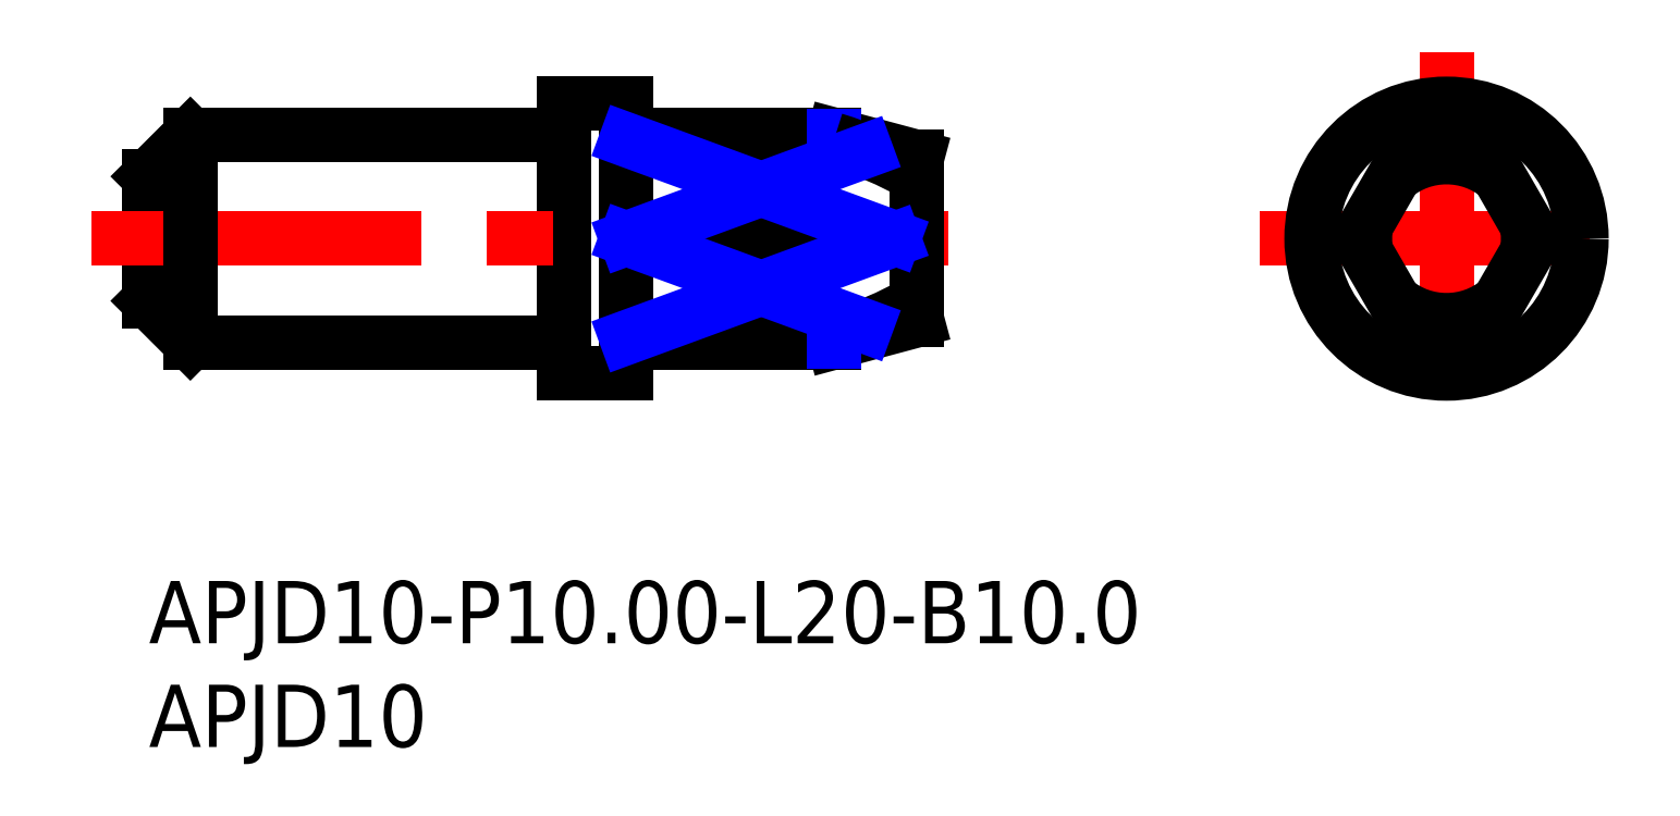
<metadata>
{"format":"dxf","ext":"dxf","renderer":"ezdxf+matplotlib","layout":"modelspace","background":"white","min_lineweight":24,"dpi":150}
</metadata>
<code>
0
SECTION
2
ENTITIES
0
INSERT
8
MSM_CONTINUOUS
2
*U3
10
0
20
0
30
0
0
INSERT
8
MSM_CONTINUOUS
2
*U4
10
0
20
0
30
0
0
LINE
8
MSM_CENTER
10
62.5
20
25.5
30
0
11
62.5
21
7.5
31
0
0
LINE
8
MSM_CENTER
10
53.5
20
16.5
30
0
11
71.5
21
16.5
31
0
0
CIRCLE
8
MSM_CONTINUOUS
10
62.5
20
16.5
30
0
40
6.5
0
LINE
8
MSM_CONTINUOUS
10
20
20
10
30
0
11
20
21
23
31
0
0
LINE
8
MSM_CONTINUOUS
10
23
20
10
30
0
11
23
21
23
31
0
0
LINE
8
MSM_CONTINUOUS
10
19.8
20
21.5
30
0
11
2
21
21.5
31
0
0
LINE
8
MSM_CONTINUOUS
10
0
20
19.5
30
0
11
2
21
21.5
31
0
0
LINE
8
MSM_CONTINUOUS
10
19.8
20
11.5
30
0
11
2
21
11.5
31
0
0
LINE
8
MSM_CONTINUOUS
10
0
20
13.5
30
0
11
2
21
11.5
31
0
0
LINE
8
MSM_CONTINUOUS
10
23
20
23
30
0
11
20
21
23
31
0
0
LINE
8
MSM_CONTINUOUS
10
23
20
10
30
0
11
20
21
10
31
0
0
ARC
8
MSM_CONTINUOUS
10
62.5
20
16.5
30
0
40
5
50
72.54
51
107.5
0
LINE
8
MSM_CONTINUOUS
10
0
20
13.5
30
0
11
0
21
19.5
31
0
0
ARC
8
MSM_CONTINUOUS
10
19.8
20
21.7
30
0
40
0.2
50
270
51
0
0
ARC
8
MSM_CONTINUOUS
10
19.8
20
11.3
30
0
40
0.2
50
0
51
90
0
LINE
8
MSM_CENTER
10
-2.775
20
16.5
30
0
11
39.78
21
16.5
31
0
0
LINE
8
MSM_CONTINUOUS
10
2
20
11.5
30
0
11
2
21
21.5
31
0
0
LINE
8
MSM_CONTINUOUS
10
61
20
21.27
30
0
11
58.25
21
16.5
31
0
0
LINE
8
MSM_CONTINUOUS
10
66.75
20
16.5
30
0
11
64
21
11.73
31
0
0
LINE
8
MSM_CONTINUOUS
10
64
20
21.27
30
0
11
66.75
21
16.5
31
0
0
LINE
8
MSM_CONTINUOUS
10
58.25
20
16.5
30
0
11
61
21
11.73
31
0
0
ARC
8
MSM_CONTINUOUS
10
62.5
20
16.5
30
0
40
5
50
252.5
51
287.5
0
ARC
8
MSM_CONTINUOUS
10
23.2
20
11.3
30
0
40
0.2
50
90
51
180
0
ARC
8
MSM_CONTINUOUS
10
23.2
20
21.7
30
0
40
0.2
50
180
51
270
0
LINE
8
MSM_CONTINUOUS
10
33
20
11.5
30
0
11
23.2
21
11.5
31
0
0
LINE
8
MSM_CONTINUOUS
10
37
20
12.57
30
0
11
33
21
11.5
31
0
0
LINE
8
MSM_CONTINUOUS
10
33
20
21.5
30
0
11
23.2
21
21.5
31
0
0
LINE
8
MSM_CONTINUOUS
10
37
20
20.43
30
0
11
33
21
21.5
31
0
0
LINE
8
MSM_CONTINUOUS
10
37
20
20.43
30
0
11
37
21
12.57
31
0
0
LINE
8
MSM_CONTINUOUS
10
23
20
21.27
30
0
11
33
21
21.27
31
0
0
LINE
8
MSM_NARROW
10
33
20
21.45
30
0
11
33
21
21.27
31
0
0
ARC
8
MSM_CONTINUOUS
10
27.19
20
2.217
30
0
40
19.92
50
60.5
51
73.05
0
ARC
8
MSM_CONTINUOUS
10
27.19
20
34.47
30
0
40
19.92
50
295.6
51
299.5
0
LINE
8
MSM_CONTINUOUS
10
23
20
11.73
30
0
11
33
21
11.73
31
0
0
ARC
8
MSM_CONTINUOUS
10
27.19
20
30.78
30
0
40
19.92
50
287
51
299.5
0
ARC
8
MSM_CONTINUOUS
10
27.19
20
-1.467
30
0
40
19.92
50
60.5
51
64.43
0
LINE
8
MSM_CONTINUOUS
10
35.79
20
16.5
30
0
11
23
21
16.5
31
0
0
LINE
8
MSM_NARROW
10
33
20
11.73
30
0
11
33
21
11.55
31
0
0
LINE
8
MSM_NARROW
10
23
20
21.27
30
0
11
35.88
21
16.54
31
0
0
LINE
8
MSM_NARROW
10
35.88
20
16.46
30
0
11
23
21
11.73
31
0
0
LINE
8
MSM_NARROW
10
23
20
16.5
30
0
11
34.54
21
12.27
31
0
0
LINE
8
MSM_NARROW
10
23
20
16.5
30
0
11
34.54
21
20.73
31
0
0
ARC
8
MSM_CONTINUOUS
10
62.5
20
16.5
30
0
40
3.928
50
170.3
51
189.7
0
ARC
8
MSM_CONTINUOUS
10
62.5
20
16.5
30
0
40
3.928
50
230.3
51
309.7
0
ARC
8
MSM_CONTINUOUS
10
62.5
20
16.5
30
0
40
3.928
50
50.31
51
129.7
0
ARC
8
MSM_CONTINUOUS
10
62.5
20
16.5
30
0
40
3.928
50
350.3
51
9.686
0
ENDSEC
0
EOF

</code>
